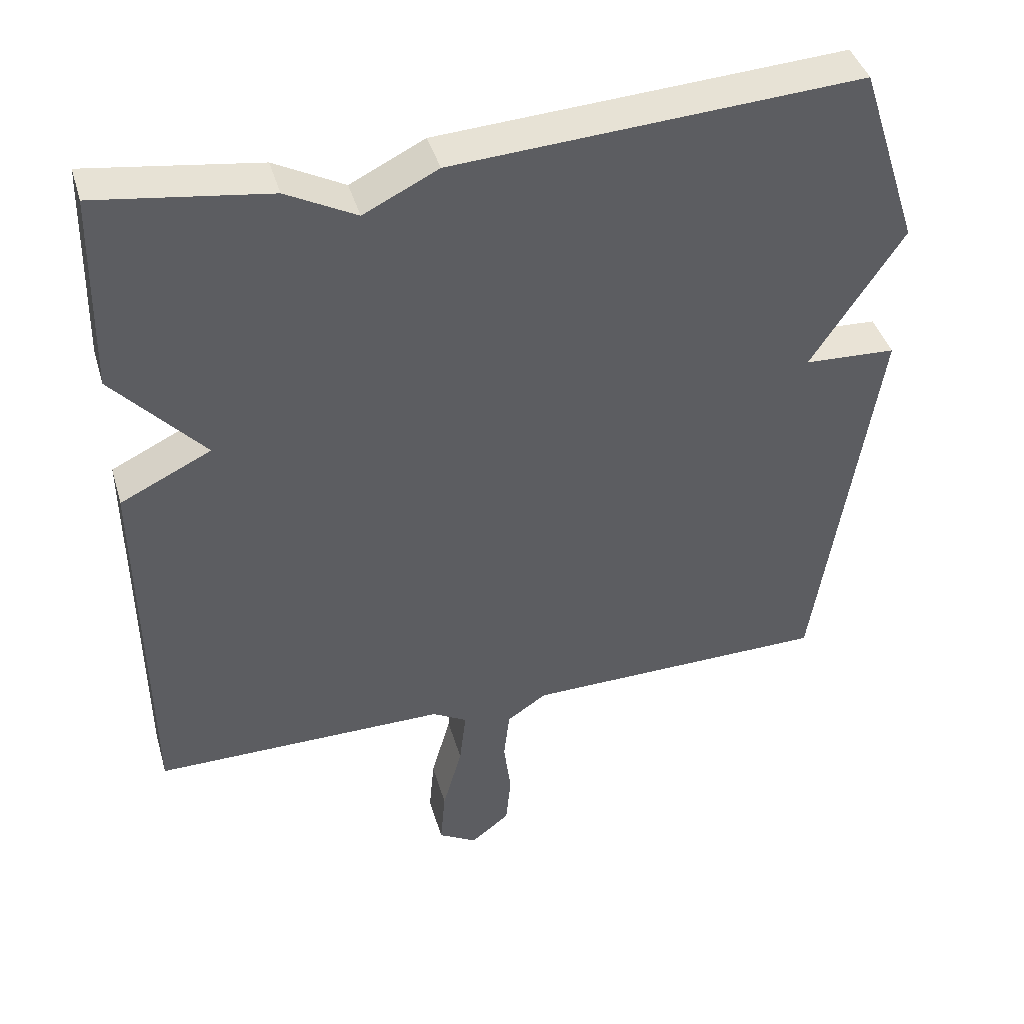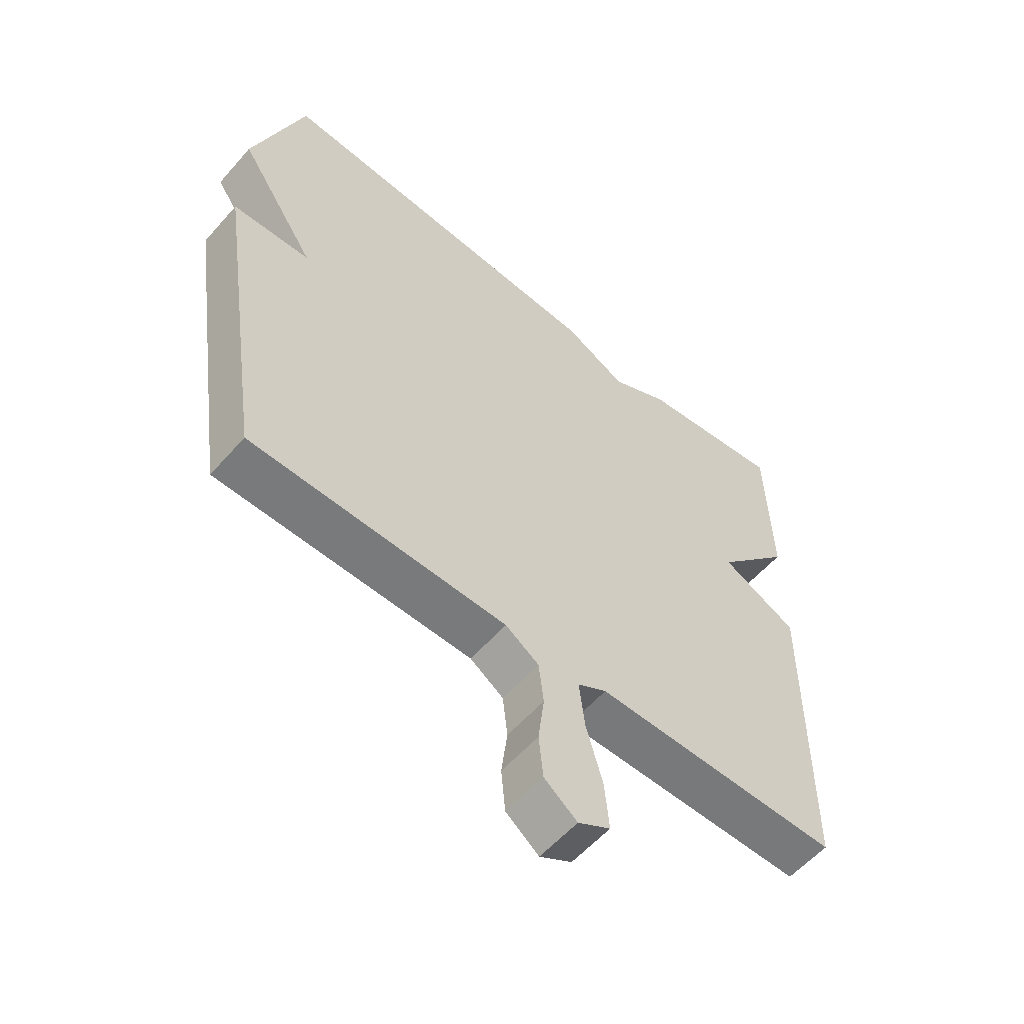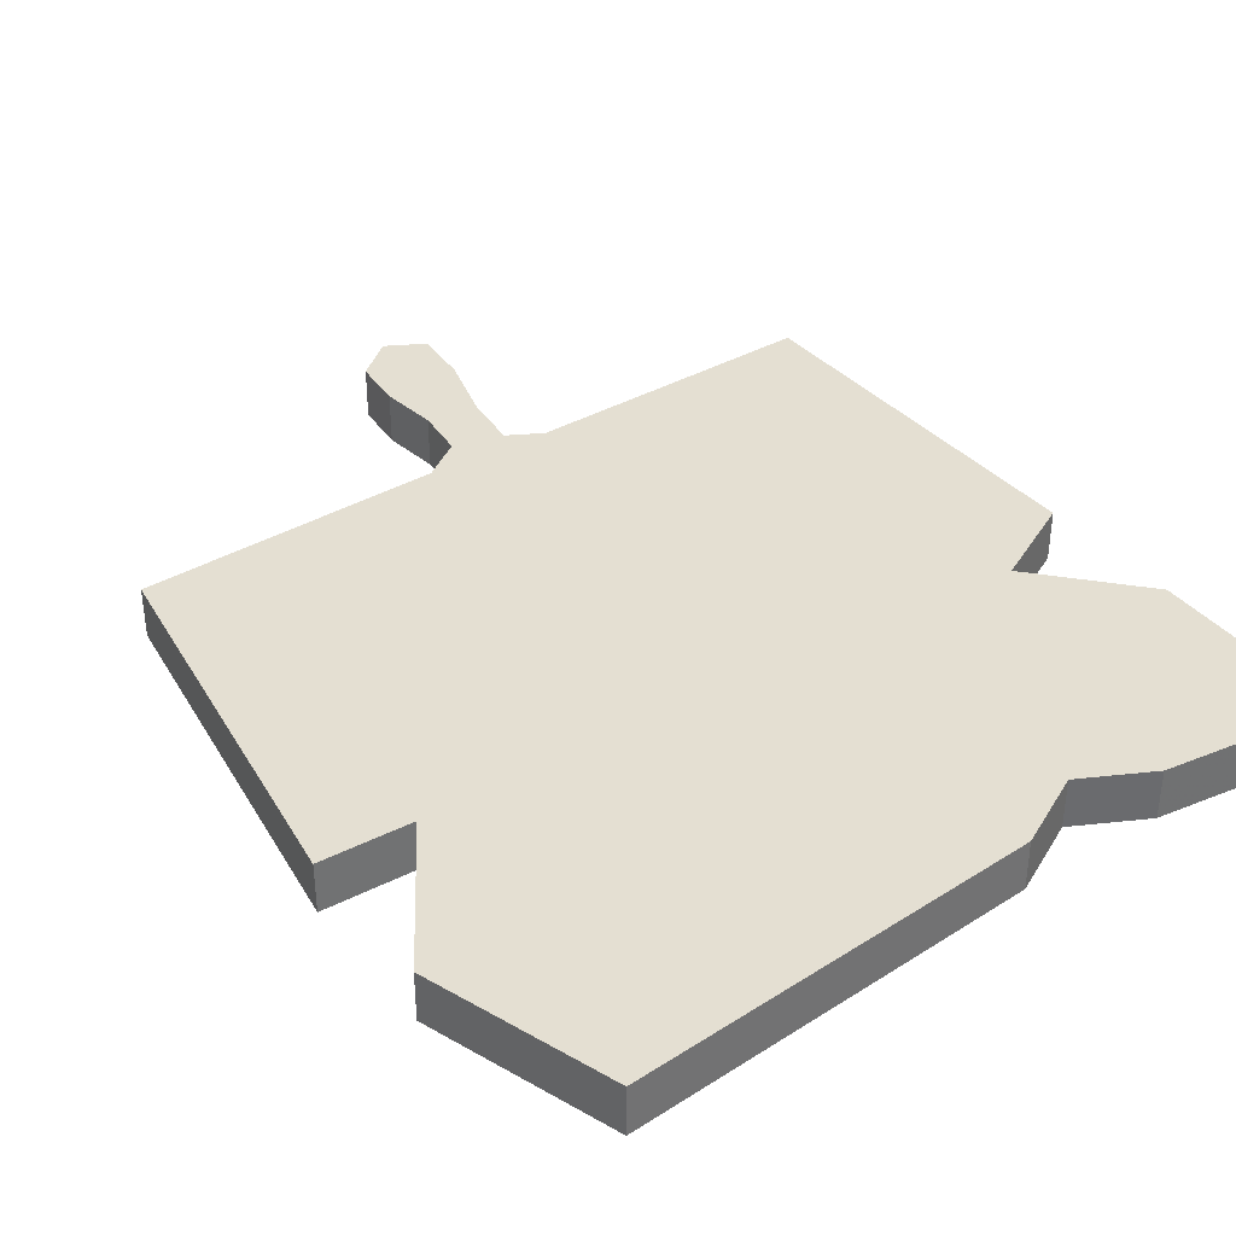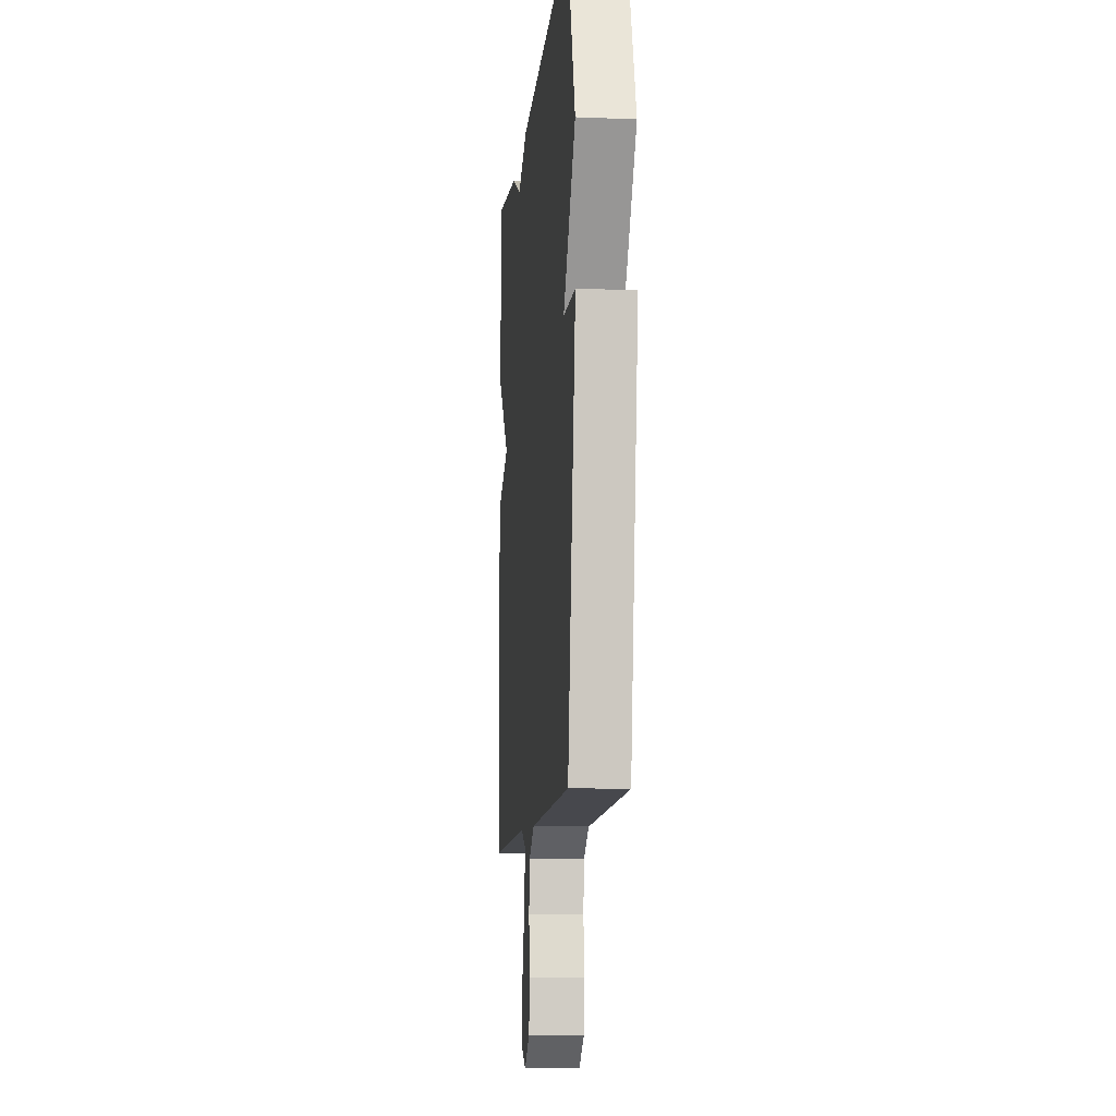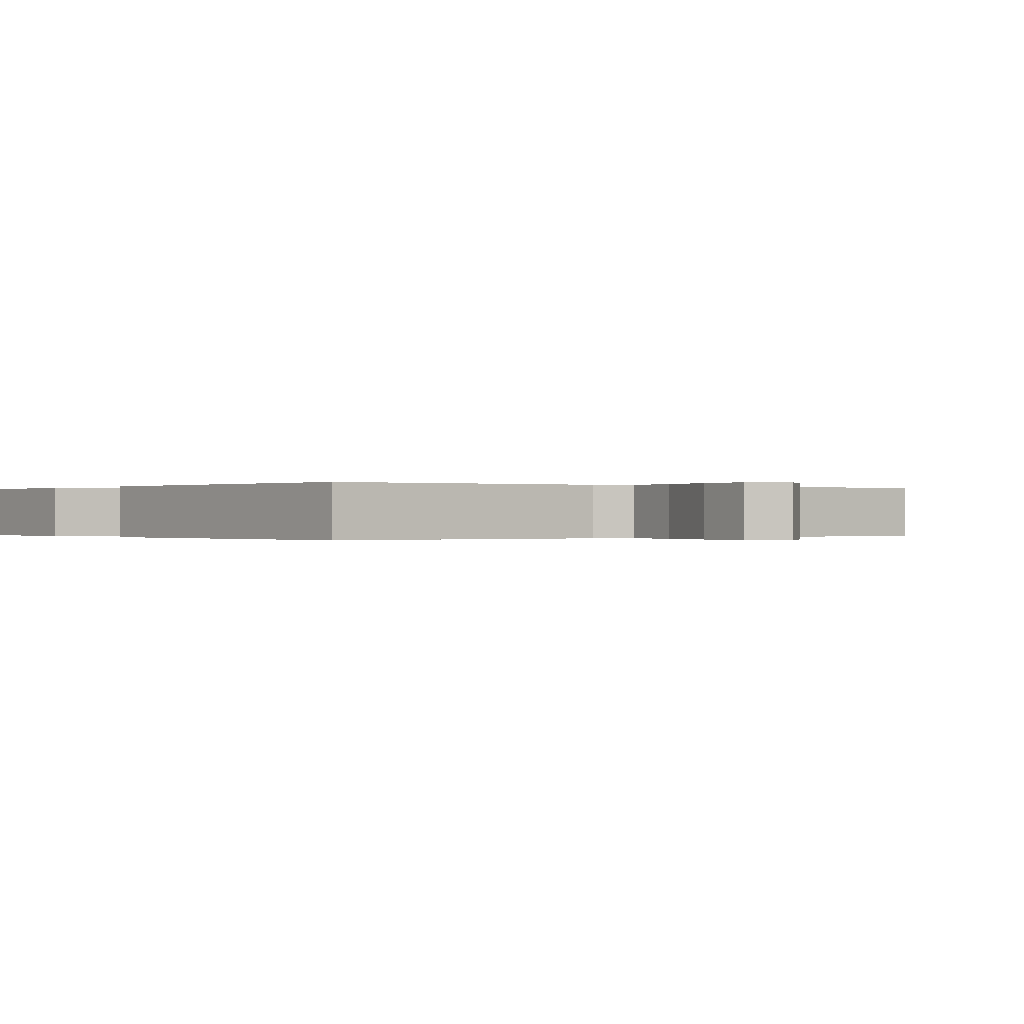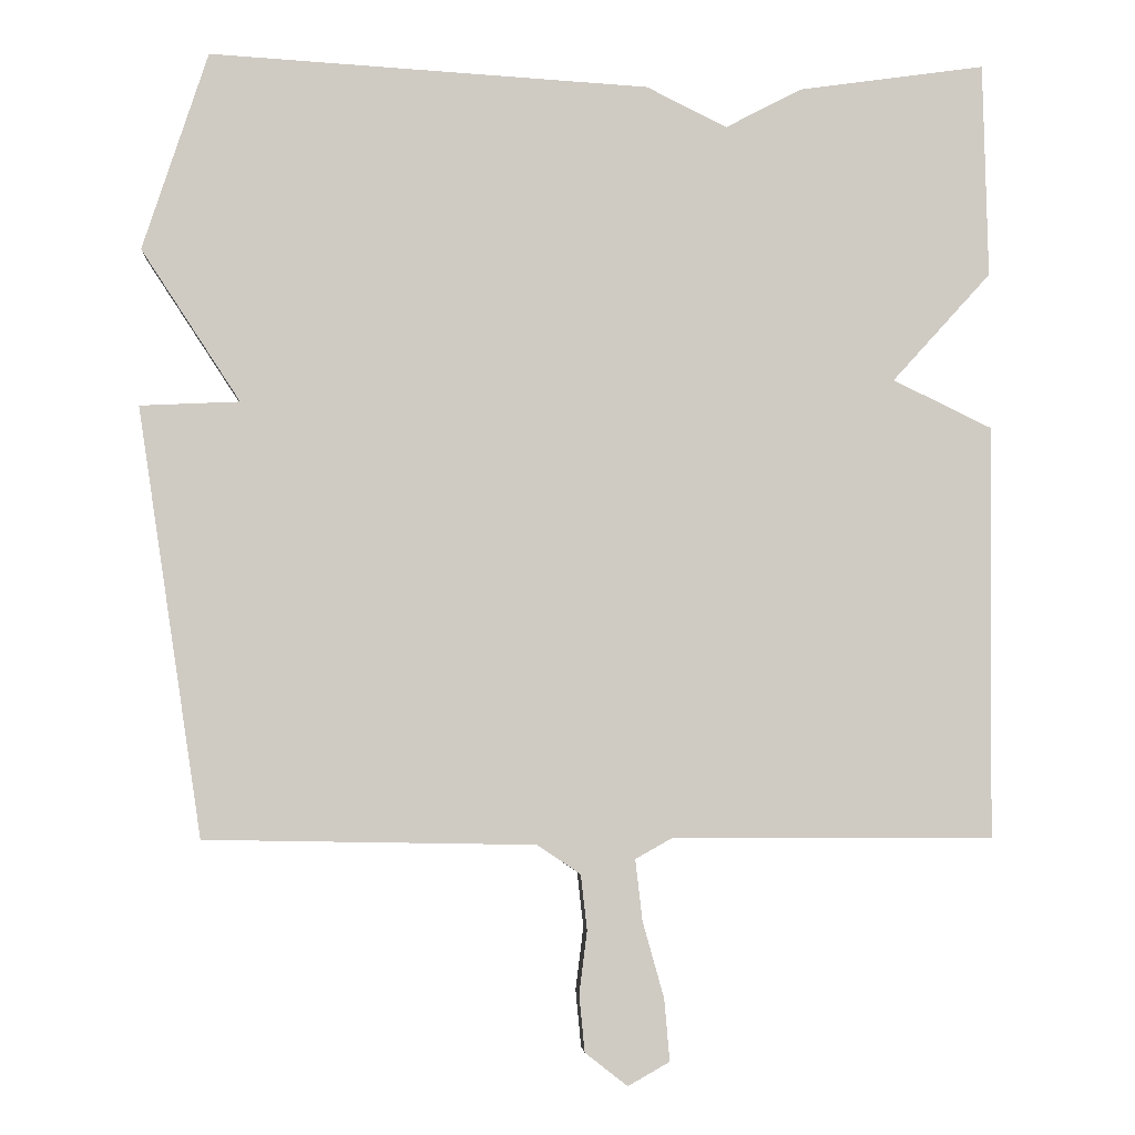
<metadata>
{"format":"obj","ext":"obj","renderer":"f3d","projection":"perspective","resolution":1024,"background":"white","views":[{"elev":41.8,"azim":164.0,"up":"+Z"},{"elev":-57.5,"azim":-40.8,"up":"+Z"},{"elev":37.1,"azim":-35.8,"up":"+Y"},{"elev":-10.8,"azim":-95.7,"up":"+Z"},{"elev":-0.1,"azim":142.4,"up":"+Y"},{"elev":-4.4,"azim":-3.5,"up":"+Z"}]}
</metadata>
<code>
v -0.5 0.07 0.5
v 0.062 0.07 0.466
v 0.165 0.07 0.415
v 0.262 0.07 0.466
v 0.5 0.07 0.5
v 0.506 0.07 0.226
v 0.38 0.07 0.087
v 0.506 0.07 0.026
v 0.5 0.07 -0.5
v 0.093 0.07 -0.498
v 0.045 0.07 -0.525
v 0.054 0.07 -0.603
v 0.081 0.07 -0.699
v 0.088 0.07 -0.778
v 0.035 0.07 -0.808
v -0.019 0.07 -0.766
v -0.026 0.07 -0.694
v -0.016 0.07 -0.614
v -0.024 0.07 -0.544
v -0.079 0.07 -0.507
v -0.5 0.07 -0.5
v -0.583 0.07 0.046
v -0.456 0.07 0.052
v -0.583 0.07 0.246
v -0.5 0 0.5
v 0.062 0 0.466
v 0.165 0 0.415
v 0.262 0 0.466
v 0.5 0 0.5
v 0.506 0 0.226
v 0.38 0 0.087
v 0.506 0 0.026
v 0.5 0 -0.5
v 0.093 0 -0.498
v 0.045 0 -0.525
v 0.054 0 -0.603
v 0.081 0 -0.699
v 0.088 0 -0.778
v 0.035 0 -0.808
v -0.019 0 -0.766
v -0.026 0 -0.694
v -0.016 0 -0.614
v -0.024 0 -0.544
v -0.079 0 -0.507
v -0.5 0 -0.5
v -0.583 0 0.046
v -0.456 0 0.052
v -0.583 0 0.246
f 1 2 3
f 24 1 3
f 23 24 3
f 20 21 22 23
f 3 4 5
f 23 3 5
f 20 23 5
f 19 20 5
f 18 19 5
f 16 17 18
f 15 16 18
f 14 15 18
f 13 14 18
f 12 13 18
f 11 12 18
f 11 18 5
f 10 11 5
f 7 8 9 10
f 7 10 5
f 5 6 7
f 27 26 25
f 27 25 48
f 27 48 47
f 47 46 45 44
f 29 28 27
f 29 27 47
f 29 47 44
f 29 44 43
f 29 43 42
f 42 41 40
f 42 40 39
f 42 39 38
f 42 38 37
f 42 37 36
f 42 36 35
f 29 42 35
f 29 35 34
f 34 33 32 31
f 29 34 31
f 31 30 29
f 1 25 26 2
f 2 26 27 3
f 3 27 28 4
f 4 28 29 5
f 5 29 30 6
f 6 30 31 7
f 7 31 32 8
f 8 32 33 9
f 9 33 34 10
f 10 34 35 11
f 11 35 36 12
f 12 36 37 13
f 13 37 38 14
f 14 38 39 15
f 15 39 40 16
f 16 40 41 17
f 17 41 42 18
f 18 42 43 19
f 19 43 44 20
f 20 44 45 21
f 21 45 46 22
f 22 46 47 23
f 23 47 48 24
f 24 48 25 1

</code>
